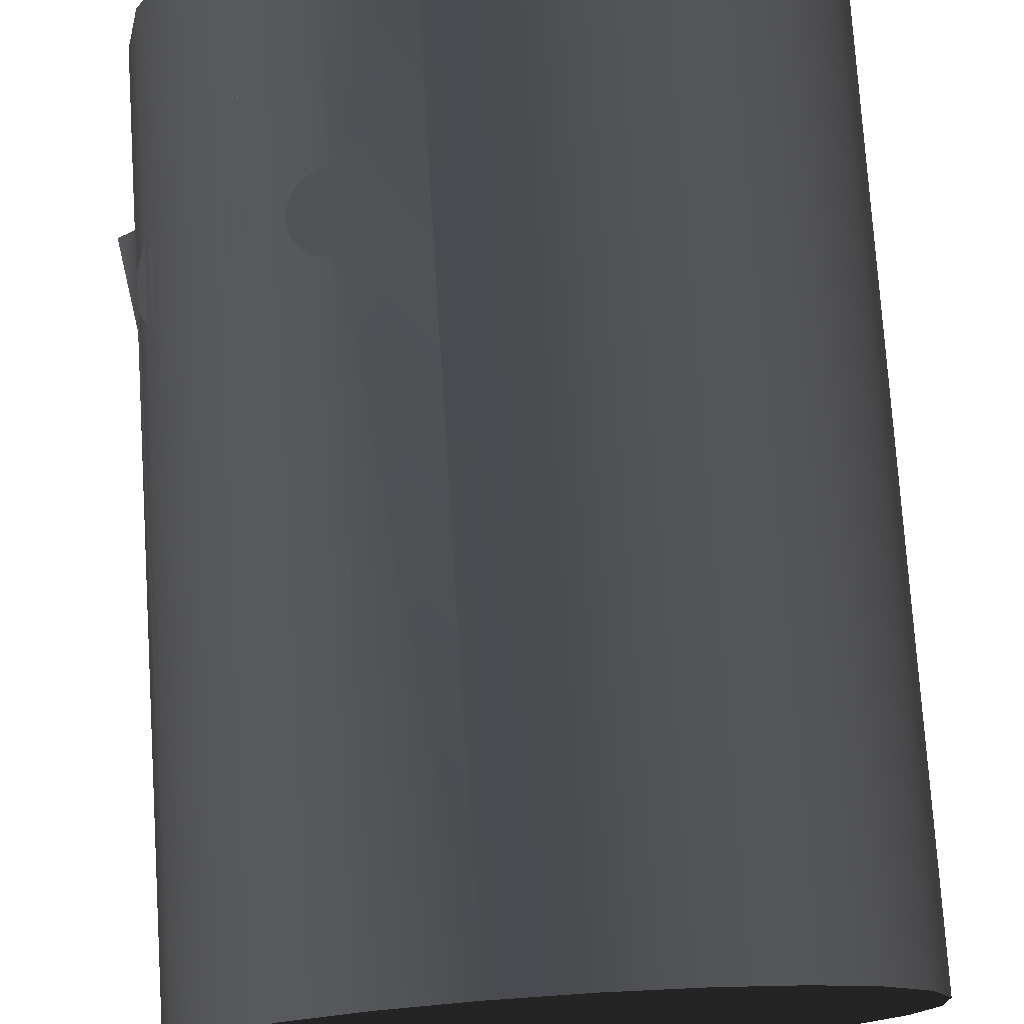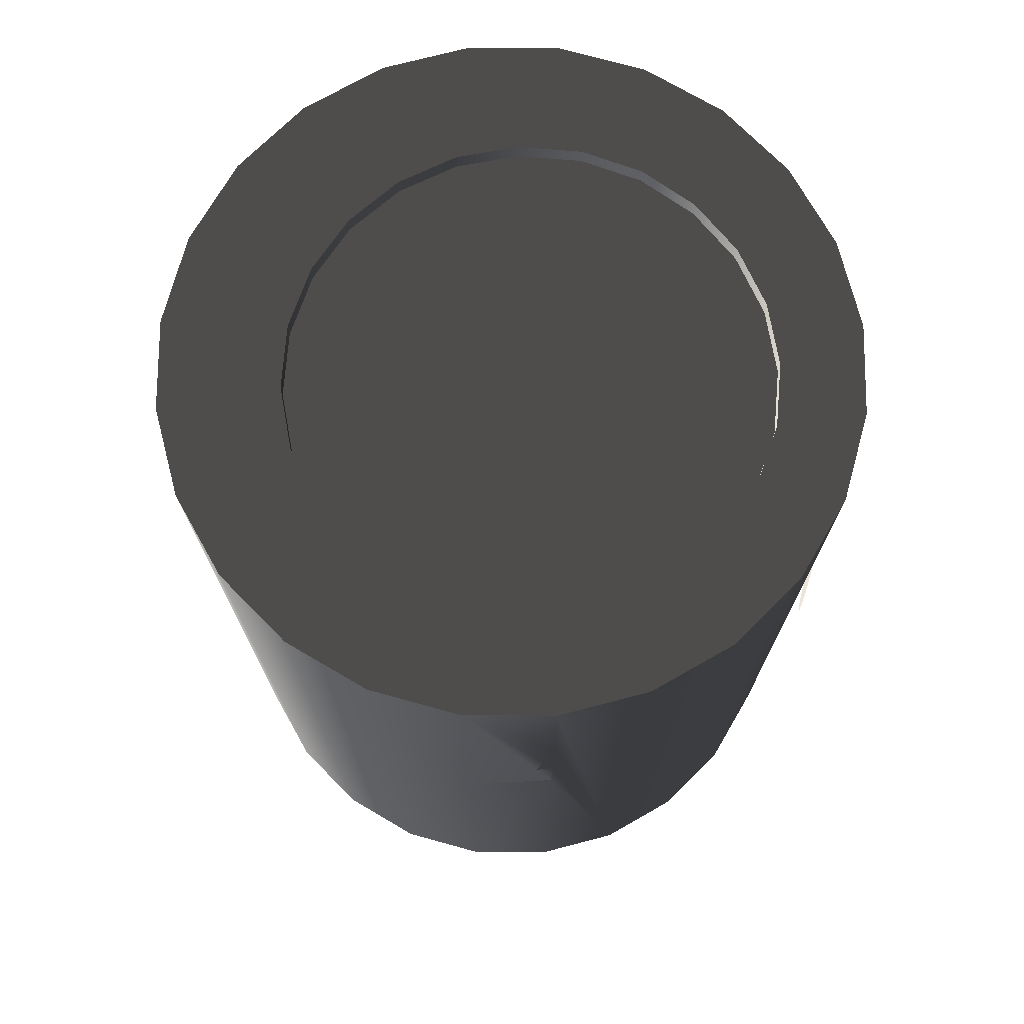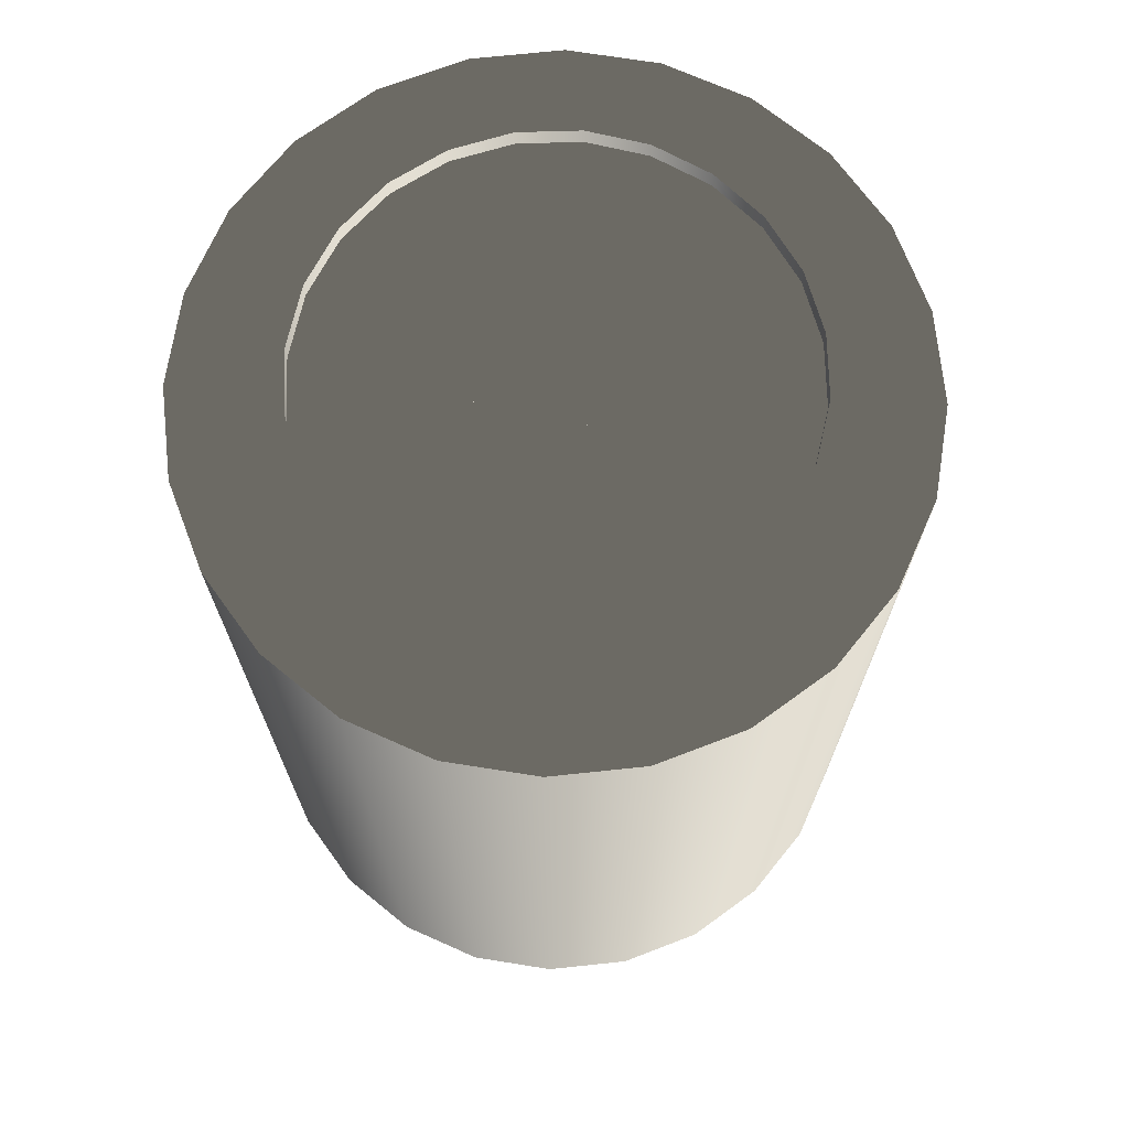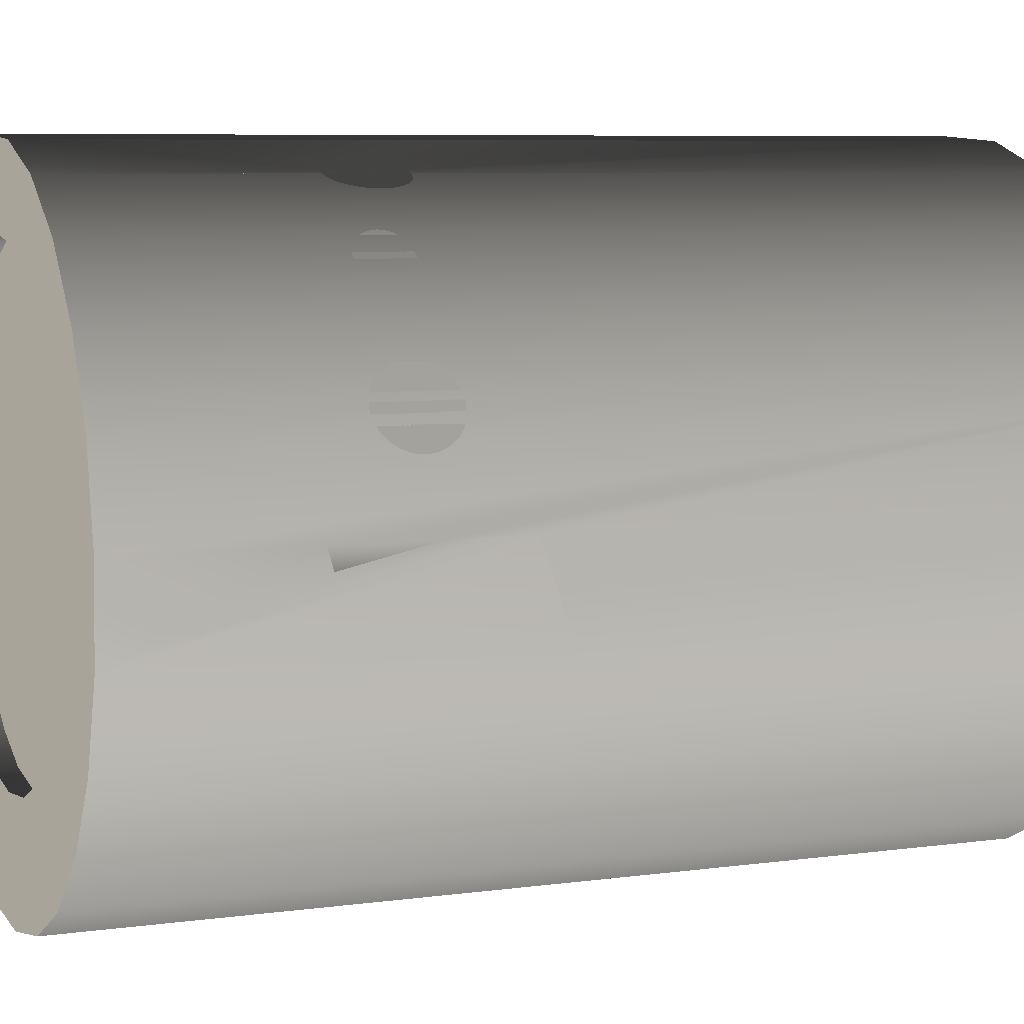
<metadata>
{"format":"obj","ext":"obj","renderer":"f3d","projection":"perspective","resolution":1024,"background":"white","views":[{"elev":75.5,"azim":176.3,"up":"+Y"},{"elev":73.8,"azim":87.2,"up":"+Z"},{"elev":71.1,"azim":-24.2,"up":"+Z"},{"elev":7.1,"azim":68.3,"up":"+Y"}]}
</metadata>
<code>
v -0.03293 -0.02177 -0.05273
v -0.01778 -0.0348 -0.05273
v -0.02621 -0.02928 -0.05273
v -0.03748 -0.01277 -0.05273
v -0.02621 -0.02928 0.05273
v -0.03293 -0.02177 0.05273
v -0.03748 -0.01277 0.05273
v -0.0082 -0.03795 -0.05273
v -0.01778 -0.0348 0.05273
v -0.03954 -0.0029 0.05273
v -0.03954 -0.0029 -0.05273
v -0.0082 -0.03795 0.05273
v 0.001865 -0.03851 -0.05273
v -0.03898 0.007166 -0.05273
v 0.001865 -0.03851 0.05273
v -0.03898 0.007166 0.05273
v -0.01908 -0.01711 0.05273
v 0.01173 -0.03645 -0.05273
v -0.03583 0.01674 -0.05273
v 0.01173 -0.03645 0.05273
v -0.01348 -0.02142 0.05273
v -0.02339 -0.01151 0.05273
v -0.03583 0.01674 0.05273
v -0.01908 -0.01711 0.05033
v 0.02073 -0.0319 -0.05273
v 0.02073 -0.0319 0.05273
v -0.02339 -0.01151 0.05033
v -0.02609 -0.004974 0.05273
v -0.03031 0.02518 -0.05273
v -0.006944 -0.02412 0.05273
v -0.01348 -0.02142 0.05033
v 0.007073 -0.02412 0.05273
v -0.02609 -0.004974 0.05033
v -0.02701 0.002033 0.05273
v -0.03031 0.02518 0.05273
v 6.4e-05 -0.02505 0.05273
v 0.02825 -0.02518 -0.05273
v 0.02825 -0.02518 0.05273
v 0.0136 -0.02142 0.05273
v -0.006944 -0.02412 0.05033
v -0.02701 0.002033 0.05033
v -0.02609 0.009041 0.05273
v -0.0228 0.0319 -0.05273
v 0.007073 -0.02412 0.05033
v 0.0136 -0.02142 0.05033
v 6.4e-05 -0.02505 0.05033
v -0.02339 0.01557 0.05273
v -0.0228 0.0319 0.05273
v 0.03377 -0.01674 -0.05273
v 0.03377 -0.01674 0.05273
v 0.01921 -0.01711 0.05273
v 0.01921 -0.01711 0.05033
v -0.02609 0.009041 0.05033
v -0.01908 0.02118 0.05273
v -0.0138 0.03645 -0.05273
v 0.02352 -0.01151 0.05273
v -0.000731 -0.001631 0.05033
v 0.001665 -0.004026 0.05033
v -0.008391 -0.009291 0.05033
v -0.01477 -0.002909 0.05033
v -0.02339 0.01557 0.05033
v -0.01348 0.02549 0.05273
v -0.0138 0.03645 0.05273
v 0.03691 -0.007166 -0.05273
v 0.03691 -0.007166 0.008548
v 0.02622 -0.004974 0.05273
v 0.02352 -0.01151 0.05033
v 0.009501 0.00381 0.05033
v -0.007114 0.004752 0.05033
v -0.01908 0.02118 0.05033
v -0.003934 0.03851 -0.05273
v 0.03691 -0.007166 0.05273
v 0.02622 -0.004974 0.05033
v -0.01101 0.008654 0.05033
v 0.001935 0.001036 0.05033
v -0.01348 0.02549 0.05033
v -0.006944 0.02819 0.05273
v -0.003934 0.03851 0.05273
v 0.03748 0.002899 -0.05273
v 0.03748 0.002899 0.01231
v 0.02714 0.002033 0.05273
v 0.02714 0.002033 0.05033
v -0.003179 0.01649 0.05033
v -0.004447 0.007418 0.05033
v 6.4e-05 0.02911 0.05273
v 0.006132 0.03795 0.05273
v 0.006132 0.03795 -0.05273
v 0.03748 0.002899 0.02091
v 0.02622 0.009041 0.05273
v -0.006944 0.02819 0.05033
v 0.007073 0.02819 0.05273
v 0.006132 0.03795 0.03084
v 0.006132 0.03795 -0.001952
v 0.03541 0.01277 -0.05273
v 0.03748 0.002899 0.03219
v 0.03748 0.002899 0.05273
v 6.4e-05 0.02911 0.05033
v 0.007073 0.02819 0.05033
v 0.006132 0.03795 0.01231
v 0.0136 0.02549 0.05273
v 0.01571 0.0348 -0.05273
v 0.03954 0.000832 0.03219
v 0.02352 0.01557 0.05273
v 0.02622 0.009041 0.05033
v 0.0136 0.02549 0.05033
v 0.01154 0.03617 0.02091
v 0.01921 0.02118 0.05273
v 0.01169 0.03612 0.01978
v 0.01571 0.0348 0.01653
v 0.03087 0.02177 -0.05273
v 0.02352 0.01557 0.05033
v 0.03569 -0.01087 0.03084
v 0.01169 0.03612 0.02205
v 0.01921 0.02118 0.05033
v 0.03541 0.01277 0.05273
v 0.0121 0.03599 0.01872
v 0.01463 0.03515 0.01668
v 0.01571 0.0348 0.05273
v 0.02415 0.02928 -0.05273
v 0.03569 -0.01087 -0.001952
v 0.0121 0.03599 0.02311
v 0.01276 0.03577 0.01781
v 0.01363 0.03549 0.01712
v 0.01571 0.0348 0.0253
v 0.01463 0.03515 0.02515
v 0.02415 0.02928 0.05273
v 0.02415 0.02928 0.02091
v 0.03087 0.02177 0.05273
v 0.01276 0.03577 0.02402
v 0.01363 0.03549 0.02471
v 0.01679 0.03445 0.01668
v 0.02415 0.02928 0.03219
v 0.01679 0.03445 0.02515
v 0.01779 0.03411 0.02471
v 0.01779 0.03411 0.01712
v 0.01866 0.03383 0.01781
v 0.01866 0.03383 0.02402
v 0.01932 0.03361 0.01872
v 0.01932 0.03361 0.02311
v 0.01973 0.03348 0.01978
v 0.01973 0.03348 0.02205
v 0.01988 0.03343 0.02091
v 0.03655 0.01052 0.02388
v 0.03655 0.01052 0.02151
v 0.03662 0.01038 0.02269
v 0.03634 0.01093 0.02498
v 0.03634 0.01093 0.02041
v 0.03601 0.01157 0.02593
v 0.03601 0.01157 0.01946
v 0.03559 0.01242 0.01874
v 0.03559 0.01242 0.02665
v 0.03509 0.0134 0.02711
v 0.03509 0.0134 0.01828
v 0.03456 0.01446 0.01812
v 0.03456 0.01446 0.02727
v 0.03402 0.01551 0.02711
v 0.03402 0.01551 0.01828
v 0.03353 0.0165 0.01874
v 0.03353 0.0165 0.02665
v 0.0331 0.01734 0.01946
v 0.0331 0.01734 0.02593
v 0.03277 0.01799 0.02498
v 0.03277 0.01799 0.02041
v 0.03257 0.0184 0.02388
v 0.03257 0.0184 0.02151
v 0.0325 0.01854 0.02269
v 0.02775 0.02525 0.02348
v 0.02775 0.02525 0.02189
v 0.02782 0.02517 0.02269
v 0.02755 0.02548 0.02422
v 0.02755 0.02548 0.02115
v 0.02722 0.02584 0.02486
v 0.02722 0.02584 0.02051
v 0.02679 0.02632 0.02535
v 0.02679 0.02632 0.02002
v 0.0263 0.02687 0.02566
v 0.0263 0.02687 0.01971
v 0.02577 0.02747 0.01961
v 0.02577 0.02747 0.02576
v 0.02524 0.02806 0.02566
v 0.02524 0.02806 0.01971
v 0.02474 0.02861 0.02002
v 0.02474 0.02861 0.02535
v 0.02432 0.02909 0.02486
v 0.02432 0.02909 0.02051
v 0.02399 0.02945 0.02422
v 0.02399 0.02945 0.02115
v 0.02379 0.02968 0.02348
v 0.02379 0.02968 0.02189
v 0.02372 0.02976 0.02269
g mesh1_mesh1-geometry
f 1 2 3
f 2 1 4
f 3 2 1
f 4 1 2
f 2 5 3
f 3 5 2
f 3 6 1
f 1 6 3
f 1 7 4
f 4 7 1
f 2 4 8
f 8 4 2
f 5 2 9
f 9 2 5
f 6 3 5
f 5 3 6
f 7 1 6
f 6 1 7
f 10 4 7
f 7 4 10
f 8 4 11
f 11 4 8
f 8 9 2
f 2 9 8
f 9 6 5
f 5 6 9
f 6 9 7
f 7 9 6
f 4 10 11
f 11 10 4
f 7 12 10
f 10 12 7
f 8 11 13
f 13 11 8
f 9 8 12
f 12 8 9
f 7 9 12
f 12 9 7
f 10 14 11
f 11 14 10
f 10 12 15
f 15 12 10
f 13 11 14
f 14 11 13
f 13 12 8
f 8 12 13
f 14 10 16
f 16 10 14
f 12 13 15
f 15 13 12
f 10 15 17
f 17 15 10
f 13 14 18
f 18 14 13
f 10 17 16
f 16 17 10
f 16 19 14
f 14 19 16
f 13 20 15
f 15 20 13
f 15 21 17
f 17 21 15
f 18 14 19
f 19 14 18
f 20 13 18
f 18 13 20
f 16 17 22
f 22 17 16
f 19 16 23
f 23 16 19
f 21 15 20
f 20 15 21
f 21 24 17
f 17 24 21
f 18 19 25
f 25 19 18
f 18 26 20
f 20 26 18
f 17 27 22
f 22 27 17
f 16 22 28
f 28 22 16
f 16 28 23
f 23 28 16
f 23 29 19
f 19 29 23
f 21 20 30
f 30 20 21
f 24 21 31
f 31 21 24
f 27 17 24
f 24 17 27
f 25 19 29
f 29 19 25
f 26 18 25
f 25 18 26
f 32 20 26
f 26 20 32
f 33 22 27
f 27 22 33
f 22 33 28
f 28 33 22
f 23 28 34
f 34 28 23
f 29 23 35
f 35 23 29
f 30 20 36
f 36 20 30
f 30 31 21
f 21 31 30
f 31 27 24
f 24 27 31
f 25 29 37
f 37 29 25
f 25 38 26
f 26 38 25
f 36 20 32
f 32 20 36
f 32 26 39
f 39 26 32
f 27 40 33
f 33 40 27
f 41 28 33
f 33 28 41
f 28 41 34
f 34 41 28
f 23 34 42
f 42 34 23
f 23 42 35
f 35 42 23
f 35 43 29
f 29 43 35
f 36 40 30
f 30 40 36
f 31 30 40
f 40 30 31
f 27 31 40
f 40 31 27
f 37 29 43
f 43 29 37
f 38 25 37
f 37 25 38
f 39 26 38
f 38 26 39
f 44 36 32
f 32 36 44
f 45 32 39
f 39 32 45
f 33 40 46
f 46 40 33
f 33 46 41
f 41 46 33
f 41 42 34
f 34 42 41
f 35 42 47
f 47 42 35
f 43 35 48
f 48 35 43
f 40 36 46
f 46 36 40
f 37 43 49
f 49 43 37
f 37 50 38
f 38 50 37
f 39 38 51
f 51 38 39
f 36 44 46
f 46 44 36
f 32 45 44
f 44 45 32
f 39 52 45
f 45 52 39
f 41 46 44
f 44 46 41
f 42 41 53
f 53 41 42
f 53 47 42
f 42 47 53
f 35 47 54
f 54 47 35
f 35 54 48
f 48 54 35
f 48 55 43
f 43 55 48
f 49 43 55
f 55 43 49
f 50 37 49
f 49 37 50
f 56 38 50
f 50 38 56
f 51 38 56
f 56 38 51
f 52 39 51
f 51 39 52
f 57 44 45
f 45 44 57
f 52 58 45
f 45 58 52
f 41 44 59
f 59 44 41
f 41 60 53
f 53 60 41
f 47 53 61
f 61 53 47
f 61 54 47
f 47 54 61
f 48 54 62
f 62 54 48
f 55 48 63
f 63 48 55
f 49 55 64
f 64 55 49
f 49 65 50
f 50 65 49
f 56 50 66
f 66 50 56
f 67 51 56
f 56 51 67
f 51 67 52
f 52 67 51
f 59 44 57
f 57 44 59
f 57 45 58
f 58 45 57
f 58 52 68
f 68 52 58
f 60 41 59
f 59 41 60
f 53 60 69
f 69 60 53
f 53 69 61
f 61 69 53
f 54 61 70
f 70 61 54
f 70 62 54
f 54 62 70
f 48 62 63
f 63 62 48
f 63 71 55
f 55 71 63
f 64 55 71
f 71 55 64
f 65 49 64
f 64 49 65
f 50 65 72
f 72 65 50
f 66 50 72
f 72 50 66
f 73 56 66
f 66 56 73
f 56 73 67
f 67 73 56
f 68 52 67
f 67 52 68
f 68 74 58
f 58 74 68
f 75 60 59
f 59 60 75
f 61 69 74
f 74 69 61
f 61 74 70
f 70 74 61
f 62 70 76
f 76 70 62
f 63 62 77
f 77 62 63
f 71 63 78
f 78 63 71
f 64 71 79
f 79 71 64
f 64 80 65
f 65 80 64
f 80 72 65
f 65 72 80
f 66 72 81
f 81 72 66
f 66 82 73
f 73 82 66
f 68 67 73
f 73 67 68
f 74 68 83
f 83 68 74
f 60 75 84
f 84 75 60
f 70 74 83
f 83 74 70
f 70 83 76
f 76 83 70
f 76 77 62
f 62 77 76
f 63 77 85
f 85 77 63
f 63 85 78
f 78 85 63
f 86 71 78
f 78 71 86
f 79 71 87
f 87 71 79
f 80 64 79
f 79 64 80
f 72 80 88
f 88 80 72
f 81 72 89
f 89 72 81
f 82 66 81
f 81 66 82
f 90 73 82
f 82 73 90
f 68 73 83
f 83 73 68
f 76 83 90
f 90 83 76
f 77 76 90
f 90 76 77
f 90 85 77
f 77 85 90
f 78 85 91
f 91 85 78
f 92 71 86
f 86 71 92
f 78 91 86
f 86 91 78
f 71 93 87
f 87 93 71
f 79 87 94
f 94 87 79
f 94 80 79
f 79 80 94
f 80 94 88
f 88 94 80
f 72 88 95
f 95 88 72
f 89 72 96
f 96 72 89
f 89 82 81
f 81 82 89
f 90 83 73
f 73 83 90
f 90 82 97
f 97 82 90
f 85 90 97
f 97 90 85
f 85 98 91
f 91 98 85
f 99 71 92
f 92 71 99
f 86 99 92
f 92 99 86
f 86 91 100
f 100 91 86
f 93 71 99
f 99 71 93
f 99 87 93
f 93 87 99
f 94 87 101
f 101 87 94
f 88 94 95
f 95 94 88
f 95 102 88
f 88 102 95
f 72 95 96
f 96 95 72
f 89 96 103
f 103 96 89
f 82 89 104
f 104 89 82
f 97 82 104
f 104 82 97
f 98 85 97
f 97 85 98
f 105 91 98
f 98 91 105
f 92 93 99
f 99 93 92
f 86 106 99
f 99 106 86
f 91 105 100
f 100 105 91
f 86 100 107
f 107 100 86
f 108 87 99
f 99 87 108
f 87 109 101
f 101 109 87
f 94 101 110
f 110 101 94
f 95 94 96
f 96 94 95
f 103 96 107
f 107 96 103
f 103 104 89
f 89 104 103
f 97 104 98
f 98 104 97
f 98 111 105
f 105 111 98
f 112 93 92
f 92 93 112
f 86 113 106
f 106 113 86
f 99 106 108
f 108 106 99
f 114 100 105
f 105 100 114
f 100 114 107
f 107 114 100
f 107 115 86
f 86 115 107
f 116 87 108
f 108 87 116
f 109 87 117
f 117 87 109
f 118 101 109
f 109 101 118
f 110 101 119
f 119 101 110
f 110 115 94
f 94 115 110
f 96 94 115
f 115 94 96
f 107 96 115
f 115 96 107
f 107 111 103
f 103 111 107
f 104 103 111
f 111 103 104
f 98 104 111
f 111 104 98
f 105 111 114
f 114 111 105
f 93 112 120
f 120 112 93
f 86 121 113
f 113 121 86
f 113 108 106
f 106 108 113
f 108 113 106
f 106 113 108
f 111 107 114
f 114 107 111
f 86 115 118
f 118 115 86
f 122 87 116
f 116 87 122
f 121 116 108
f 108 116 121
f 116 113 108
f 108 113 116
f 117 87 123
f 123 87 117
f 117 124 109
f 109 124 117
f 109 125 117
f 117 125 109
f 126 101 118
f 118 101 126
f 118 109 124
f 124 109 118
f 101 127 119
f 119 127 101
f 119 128 110
f 110 128 119
f 115 110 128
f 128 110 115
f 86 129 121
f 121 129 86
f 121 108 113
f 113 108 121
f 116 121 113
f 113 121 116
f 118 115 128
f 128 115 118
f 118 125 86
f 86 125 118
f 123 87 122
f 122 87 123
f 129 122 116
f 116 122 129
f 122 121 116
f 116 121 122
f 129 116 121
f 121 116 129
f 125 117 123
f 123 117 125
f 117 130 123
f 123 130 117
f 124 117 125
f 125 117 124
f 131 124 109
f 109 124 125
f 109 124 131
f 125 124 109
f 117 125 130
f 130 125 117
f 132 101 126
f 126 101 132
f 118 128 126
f 126 128 118
f 125 118 124
f 124 118 125
f 127 101 132
f 132 101 127
f 126 119 127
f 127 119 126
f 128 119 126
f 126 119 128
f 86 130 129
f 129 130 86
f 122 129 121
f 121 129 122
f 86 125 130
f 130 125 86
f 130 123 122
f 122 123 130
f 123 129 122
f 122 129 123
f 130 122 129
f 129 122 130
f 125 123 130
f 130 123 125
f 123 130 129
f 129 130 123
f 131 133 124
f 124 133 131
f 126 127 132
f 132 127 126
f 131 134 133
f 133 134 131
f 135 134 131
f 131 134 135
f 136 134 135
f 135 134 136
f 136 137 134
f 134 137 136
f 138 137 136
f 136 137 138
f 138 139 137
f 137 139 138
f 140 139 138
f 138 139 140
f 140 141 139
f 139 141 140
f 141 140 142
f 142 140 141
g mesh2_mesh2-geometry
f 143 144 145
f 144 143 146
f 145 144 143
f 146 143 144
f 144 146 147
f 147 146 144
f 147 146 148
f 148 146 147
f 147 148 149
f 149 148 147
f 149 148 150
f 150 148 149
f 150 148 151
f 151 148 150
f 150 151 152
f 152 151 150
f 150 152 153
f 153 152 150
f 153 152 154
f 154 152 153
f 154 152 155
f 155 152 154
f 154 155 156
f 156 155 154
f 154 156 157
f 157 156 154
f 157 156 158
f 158 156 157
f 158 156 159
f 159 156 158
f 158 159 160
f 160 159 158
f 160 159 161
f 161 159 160
f 160 161 162
f 162 161 160
f 160 162 163
f 163 162 160
f 163 162 164
f 164 162 163
f 163 164 165
f 165 164 163
f 165 164 166
f 166 164 165
g mesh3_mesh3-geometry
f 167 168 169
f 168 167 170
f 169 168 167
f 170 167 168
f 168 170 171
f 171 170 168
f 171 170 172
f 172 170 171
f 171 172 173
f 173 172 171
f 173 172 174
f 174 172 173
f 173 174 175
f 175 174 173
f 175 174 176
f 176 174 175
f 175 176 177
f 177 176 175
f 177 176 178
f 178 176 177
f 178 176 179
f 179 176 178
f 178 179 180
f 180 179 178
f 178 180 181
f 181 180 178
f 181 180 182
f 182 180 181
f 182 180 183
f 183 180 182
f 182 183 184
f 184 183 182
f 182 184 185
f 185 184 182
f 185 184 186
f 186 184 185
f 185 186 187
f 187 186 185
f 187 186 188
f 188 186 187
f 187 188 189
f 189 188 187
f 189 188 190
f 190 188 189
g mesh4_mesh4-geometry
l 101 87
l 119 101
l 87 71
l 110 119
l 71 55
l 94 110
l 55 43
l 79 94
l 43 29
l 64 79
l 29 19
l 49 64
l 19 14
l 37 49
l 14 11
l 25 37
l 11 4
l 18 25
l 4 1
l 13 18
l 1 3
l 8 13
l 3 2
l 2 8
g mesh5_mesh5-geometry
l 118 86
l 126 118
l 86 78
l 128 126
l 78 63
l 115 128
l 63 48
l 96 115
l 48 35
l 72 96
l 35 23
l 50 72
l 23 16
l 38 50
l 16 10
l 26 38
l 10 7
l 20 26
l 7 6
l 15 20
l 6 5
l 12 15
l 5 9
l 9 12
g mesh6_mesh6-geometry
l 107 100
l 103 107
l 100 91
l 89 103
l 91 85
l 81 89
l 85 77
l 66 81
l 77 62
l 56 66
l 62 54
l 51 56
l 54 47
l 39 51
l 47 42
l 32 39
l 42 34
l 36 32
l 34 28
l 30 36
l 28 22
l 21 30
l 22 17
l 17 21
g mesh7_mesh7-geometry
l 114 105
l 111 114
l 105 98
l 104 111
l 98 97
l 82 104
l 97 90
l 73 82
l 90 76
l 67 73
l 76 70
l 52 67
l 70 61
l 45 52
l 61 53
l 44 45
l 53 41
l 46 44
l 41 33
l 40 46
l 33 27
l 31 40
l 27 24
l 24 31
g mesh8_mesh8-geometry
l 60 59
l 84 60
l 59 75
l 75 84
g mesh9_mesh9-geometry
l 58 68
l 74 58
l 68 83
l 83 74
g mesh10_mesh10-geometry
l 80 88
l 80 65
g mesh11_mesh11-geometry
l 127 132
g mesh12_mesh12-geometry
l 106 113
l 108 106
l 113 121
l 116 108
l 108 99
l 121 129
l 122 116
l 93 99
l 99 92
l 129 130
l 123 122
l 130 125
l 117 123
l 125 124
l 109 117

</code>
